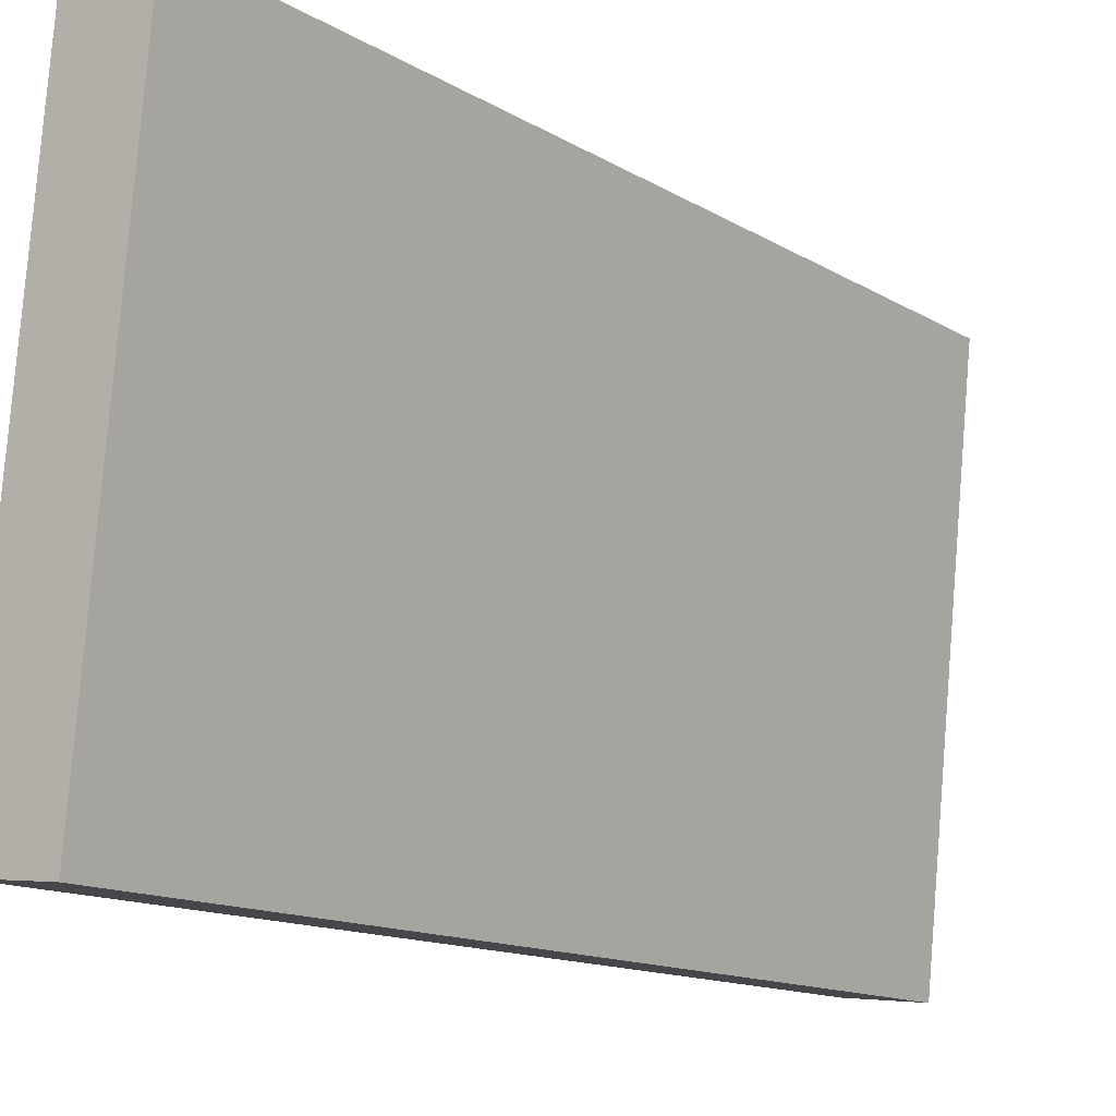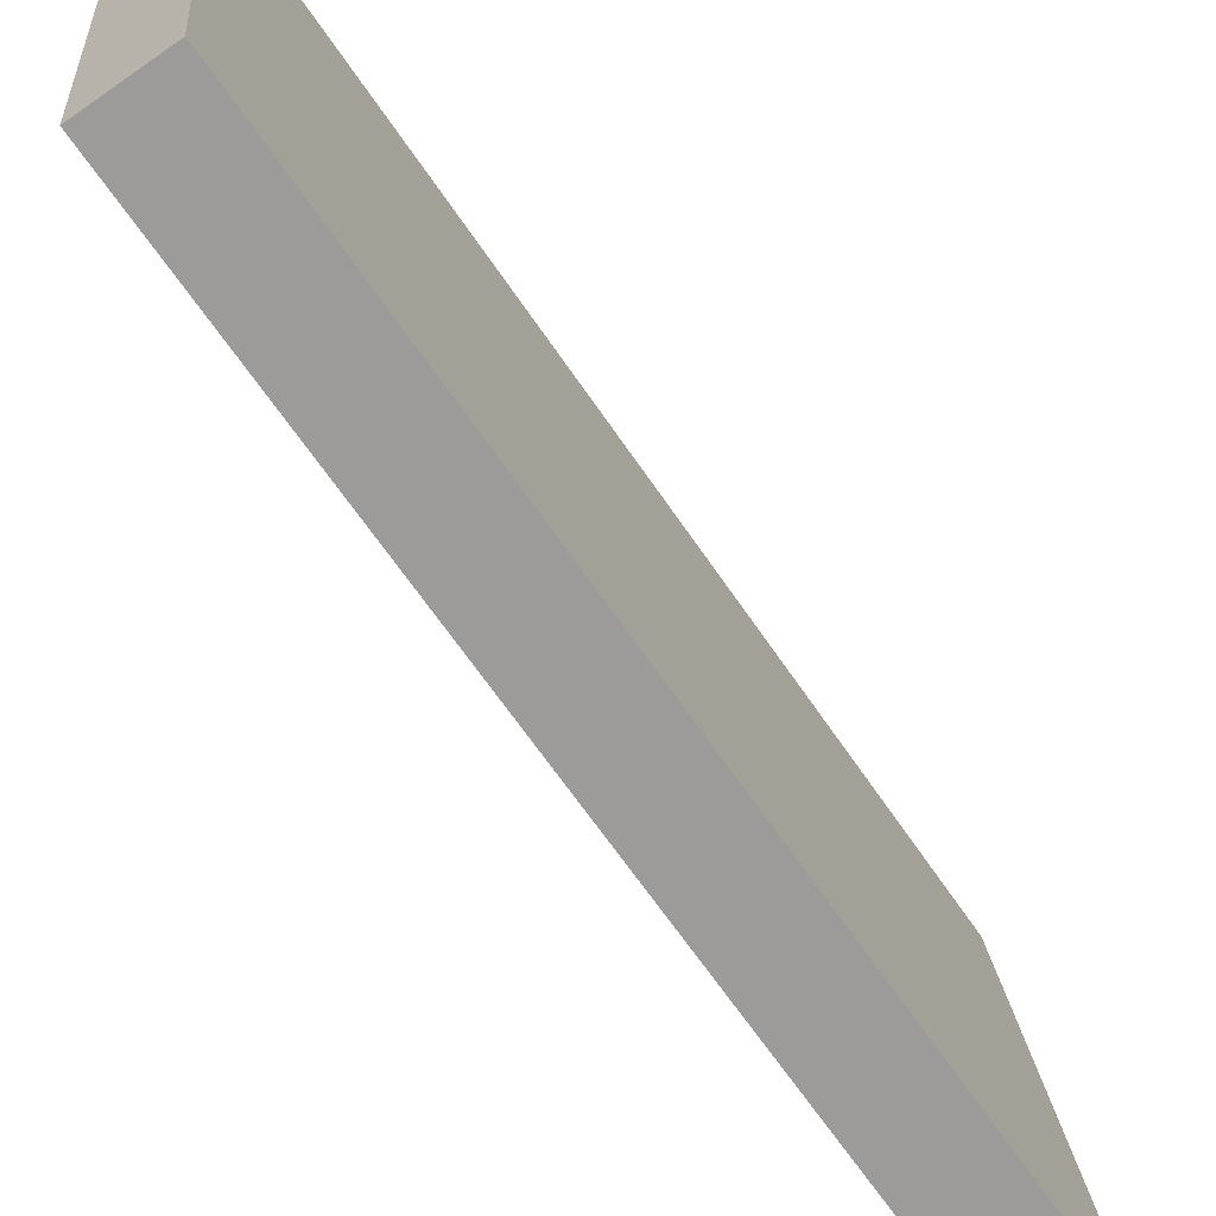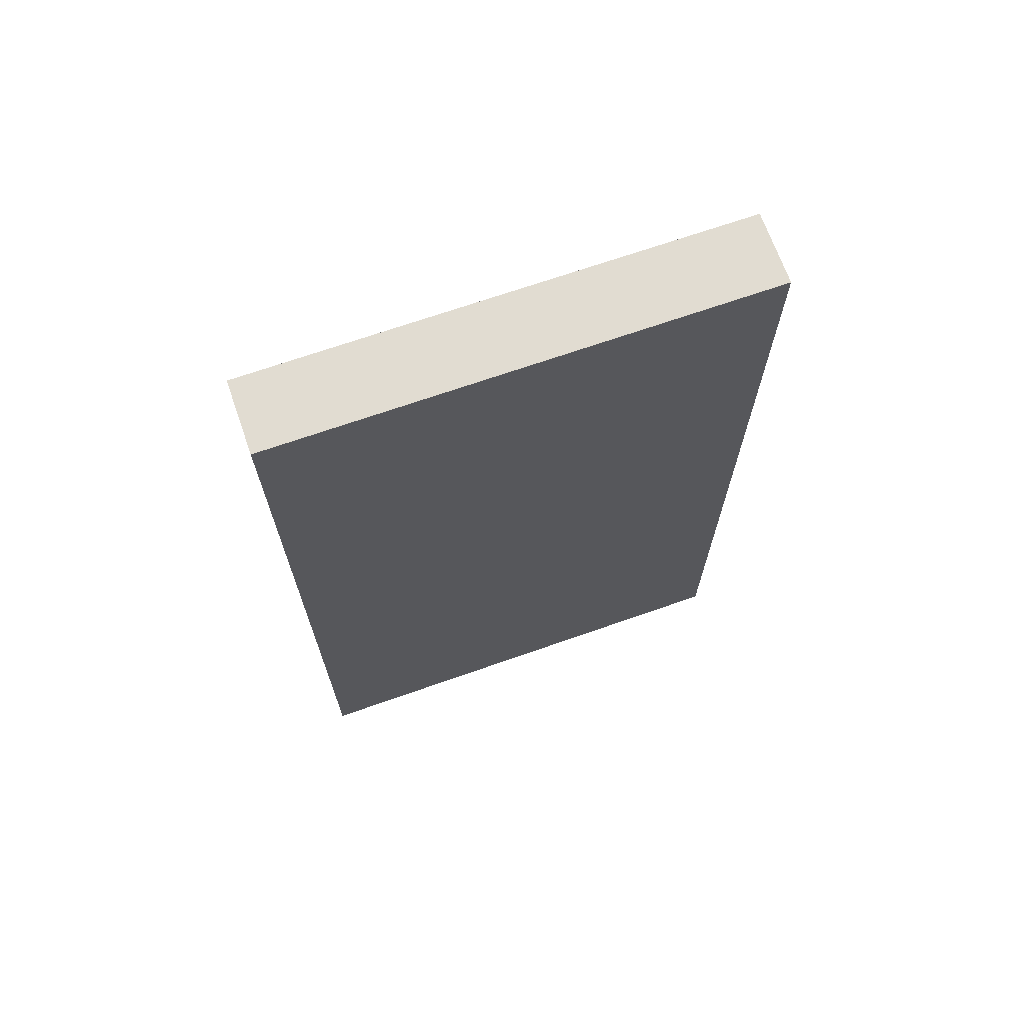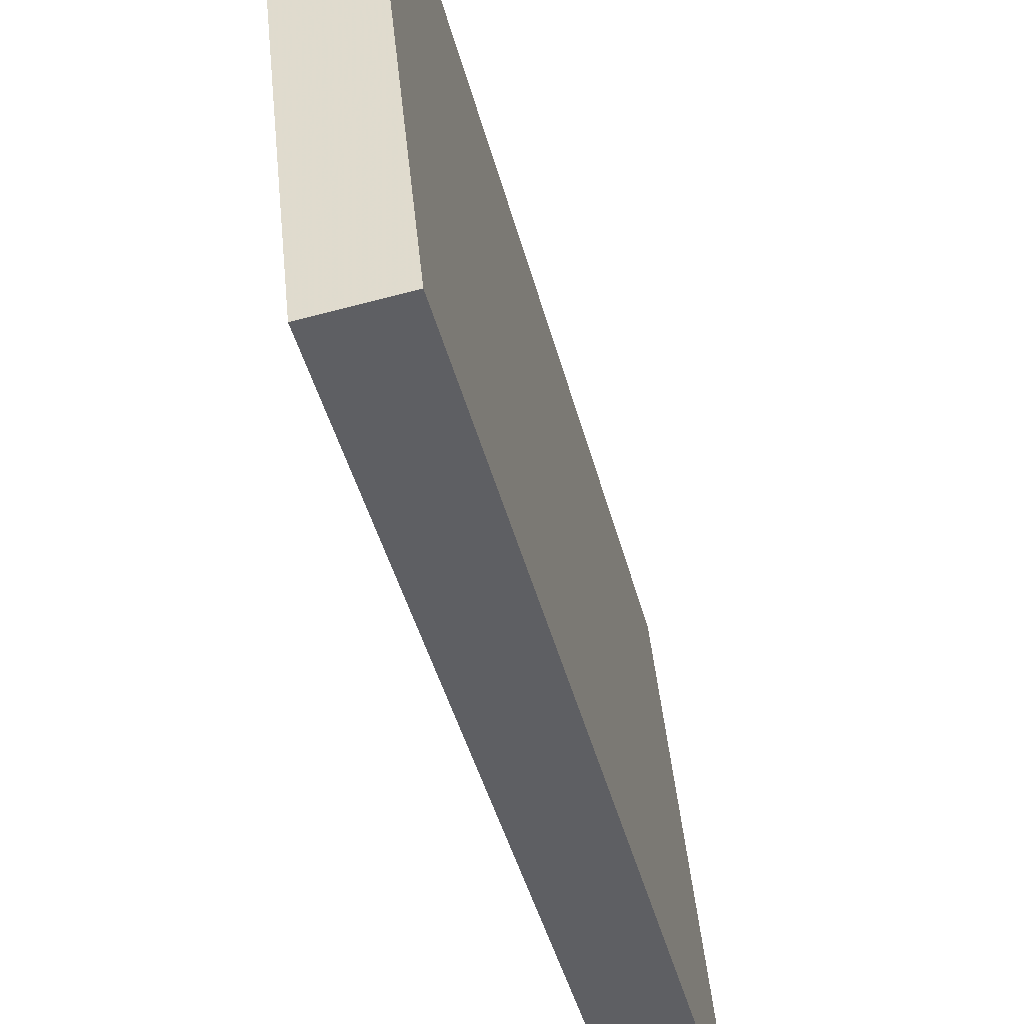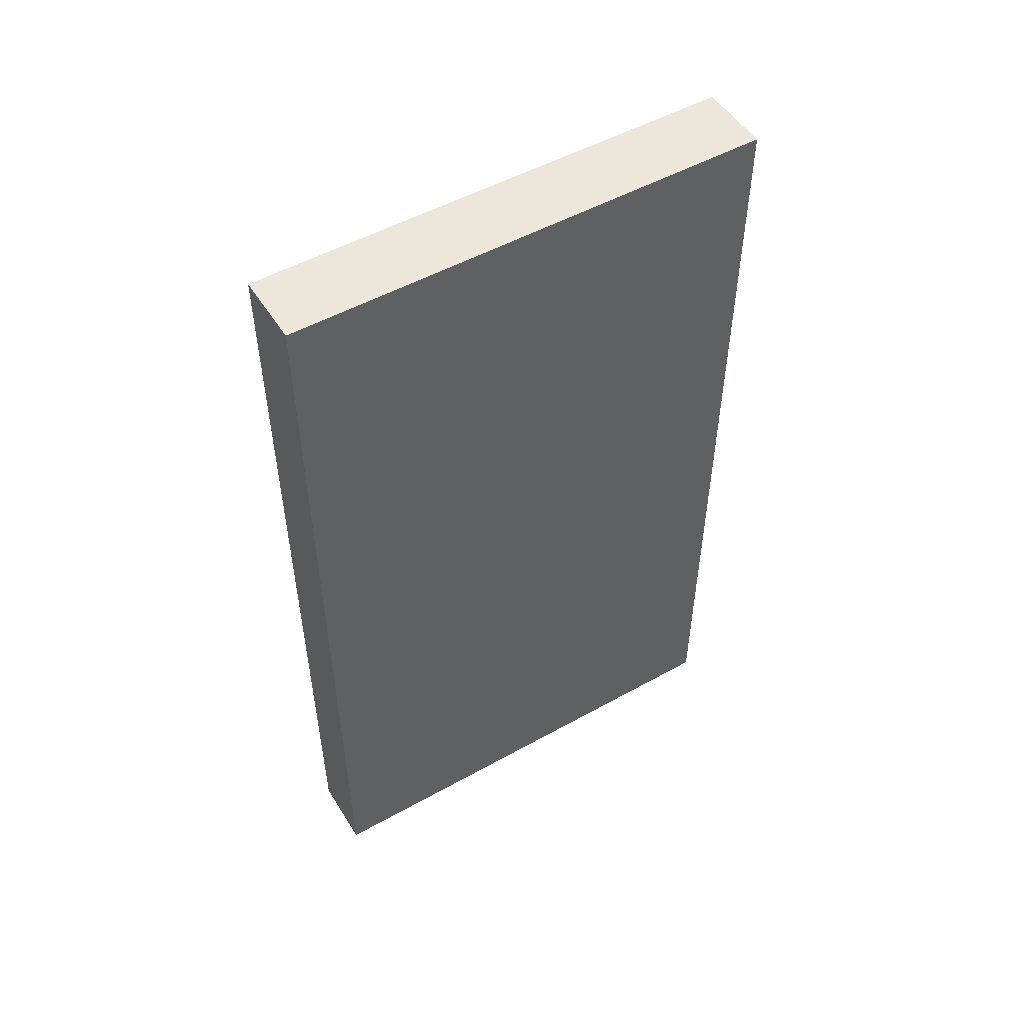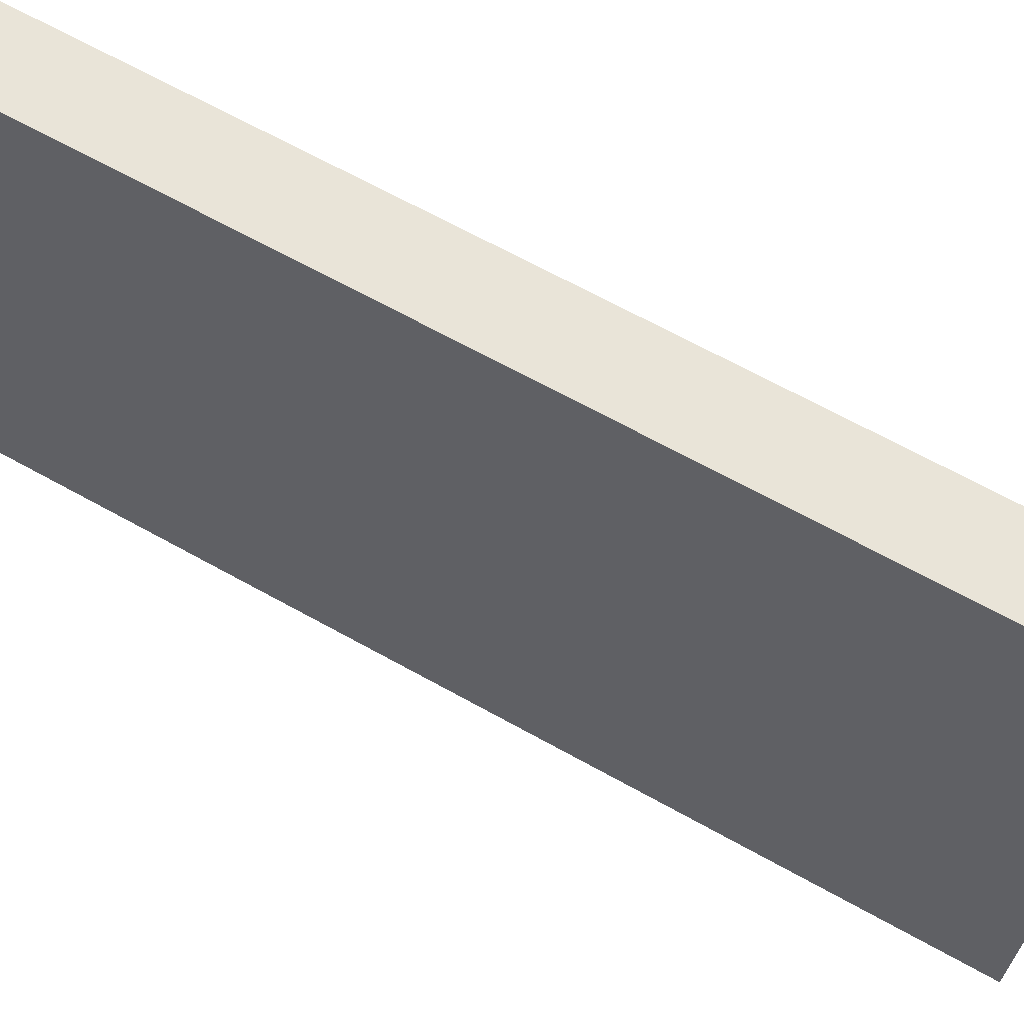
<metadata>
{"format":"obj","ext":"obj","renderer":"f3d","projection":"perspective","resolution":1024,"background":"white","views":[{"elev":-12.9,"azim":35.9,"up":"+Z"},{"elev":-66.1,"azim":-145.8,"up":"+Z"},{"elev":69.1,"azim":-103.6,"up":"+Y"},{"elev":-41.9,"azim":-166.2,"up":"+Z"},{"elev":51.5,"azim":-115.4,"up":"+Y"},{"elev":66.7,"azim":-60.8,"up":"+Z"}]}
</metadata>
<code>
o Cube.049_Cube.120
v 10.86 8.133 9.61
v 10.86 18.17 9.61
v 11.69 8.133 9.527
v 11.69 18.17 9.527
v 11.43 8.133 15.21
v 11.43 18.17 15.21
v 12.26 8.133 15.12
v 12.26 18.17 15.12
f 2 3 1
f 4 7 3
f 8 5 7
f 6 1 5
f 7 1 3
f 4 6 8
f 2 4 3
f 4 8 7
f 8 6 5
f 6 2 1
f 7 5 1
f 4 2 6

</code>
